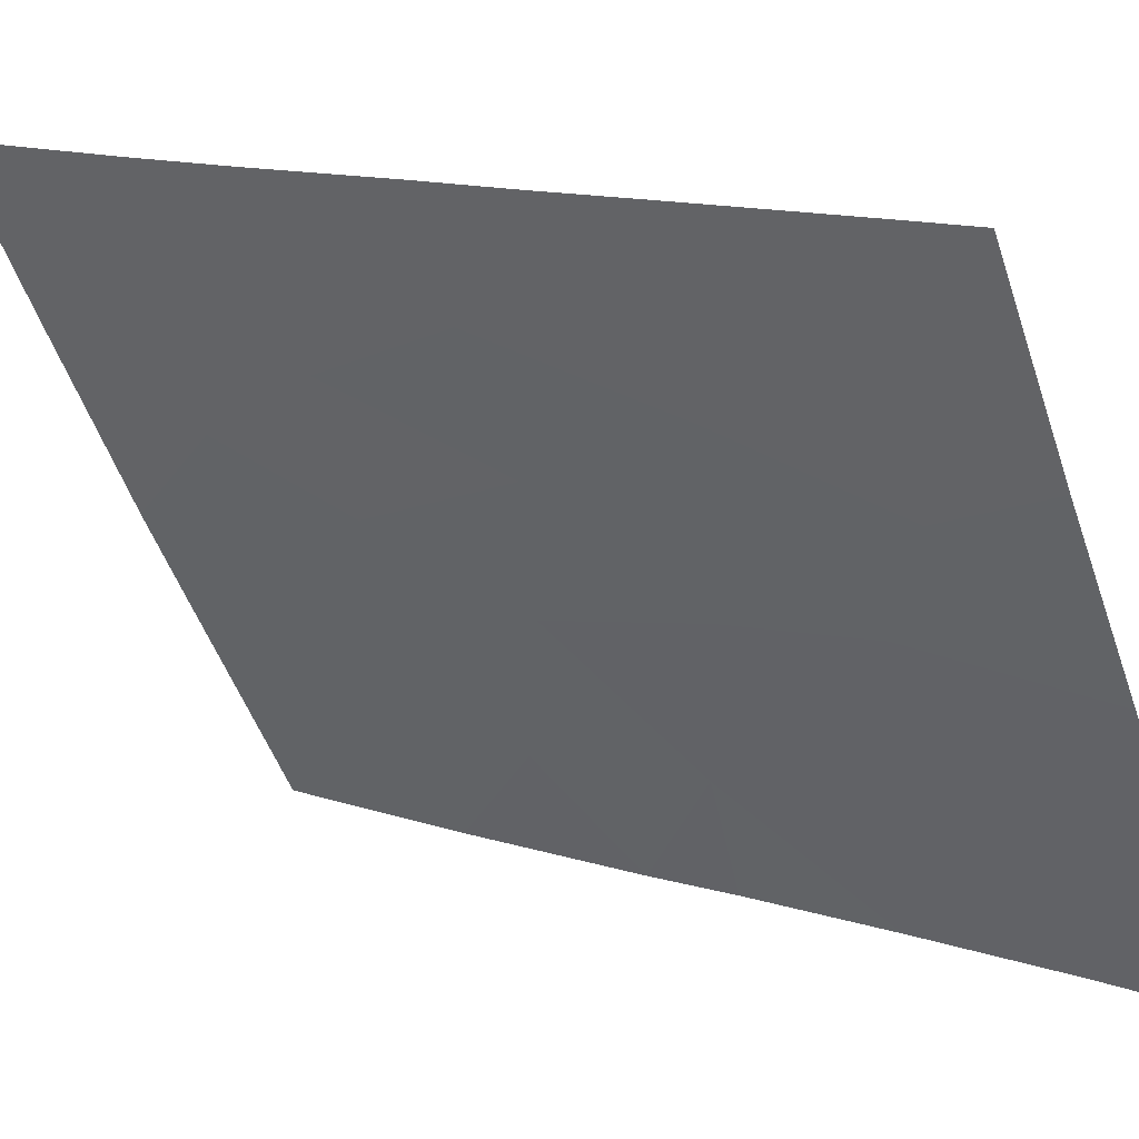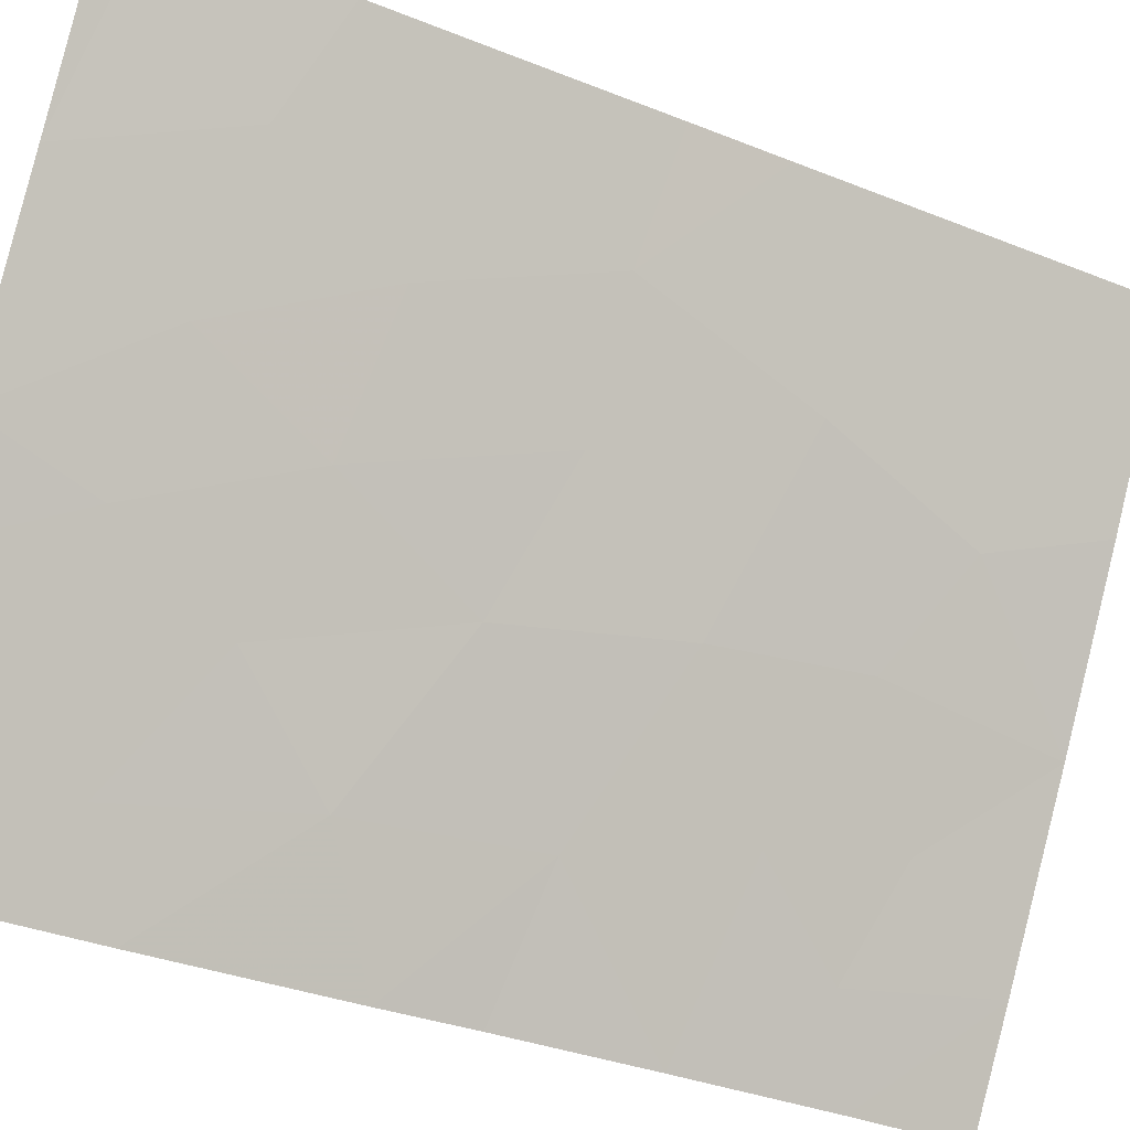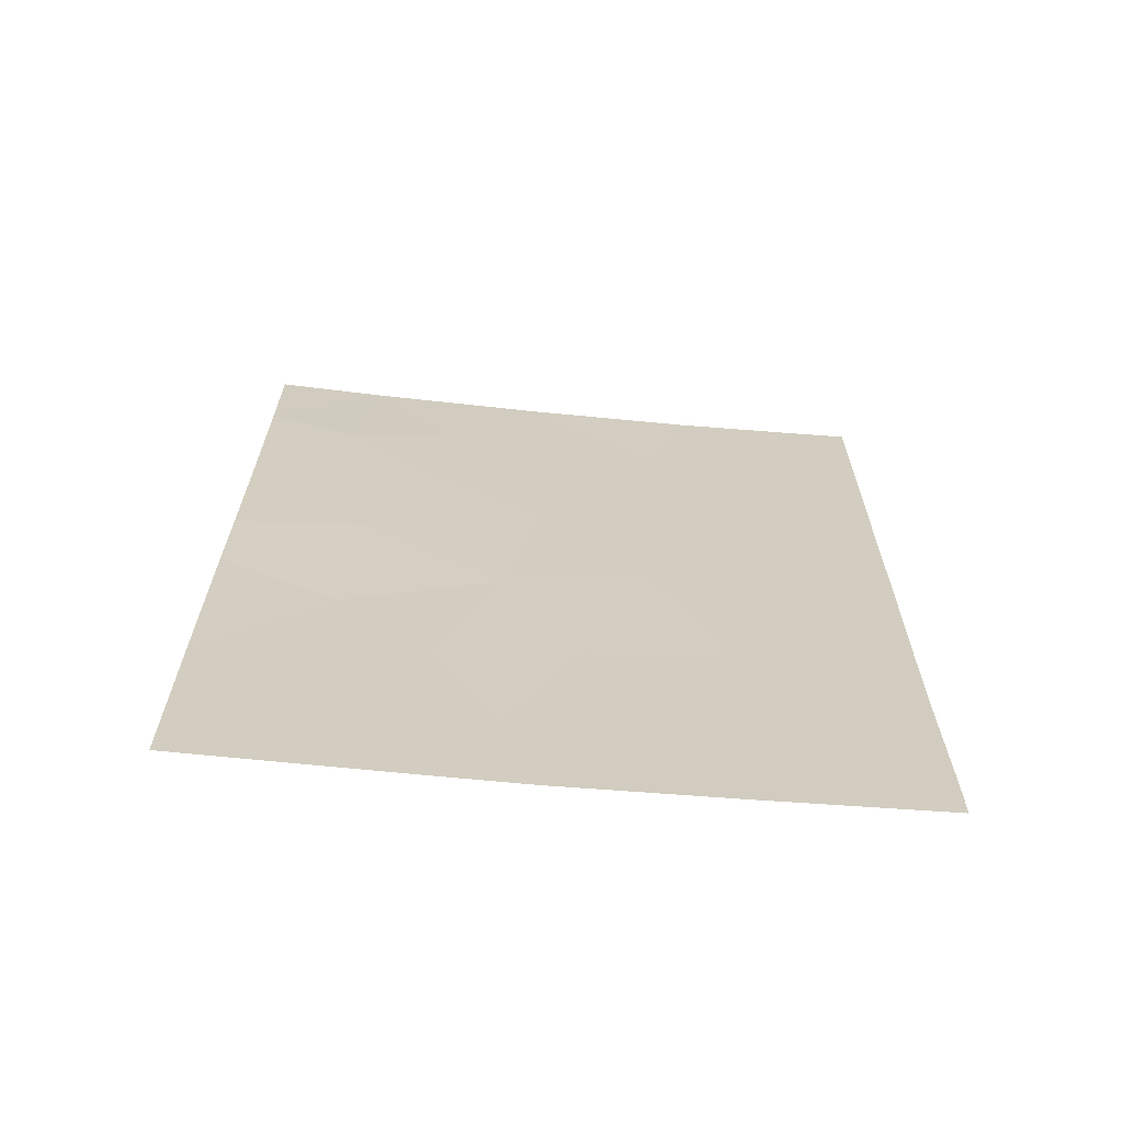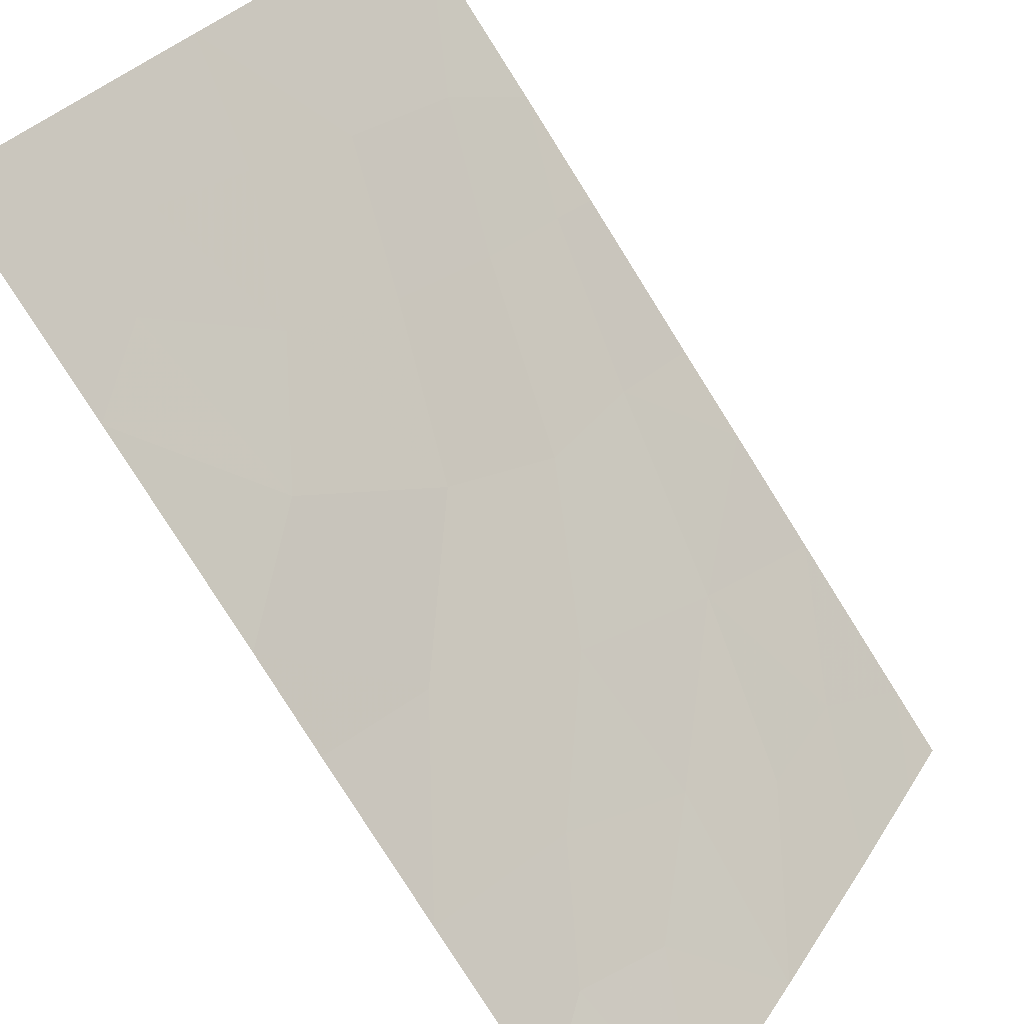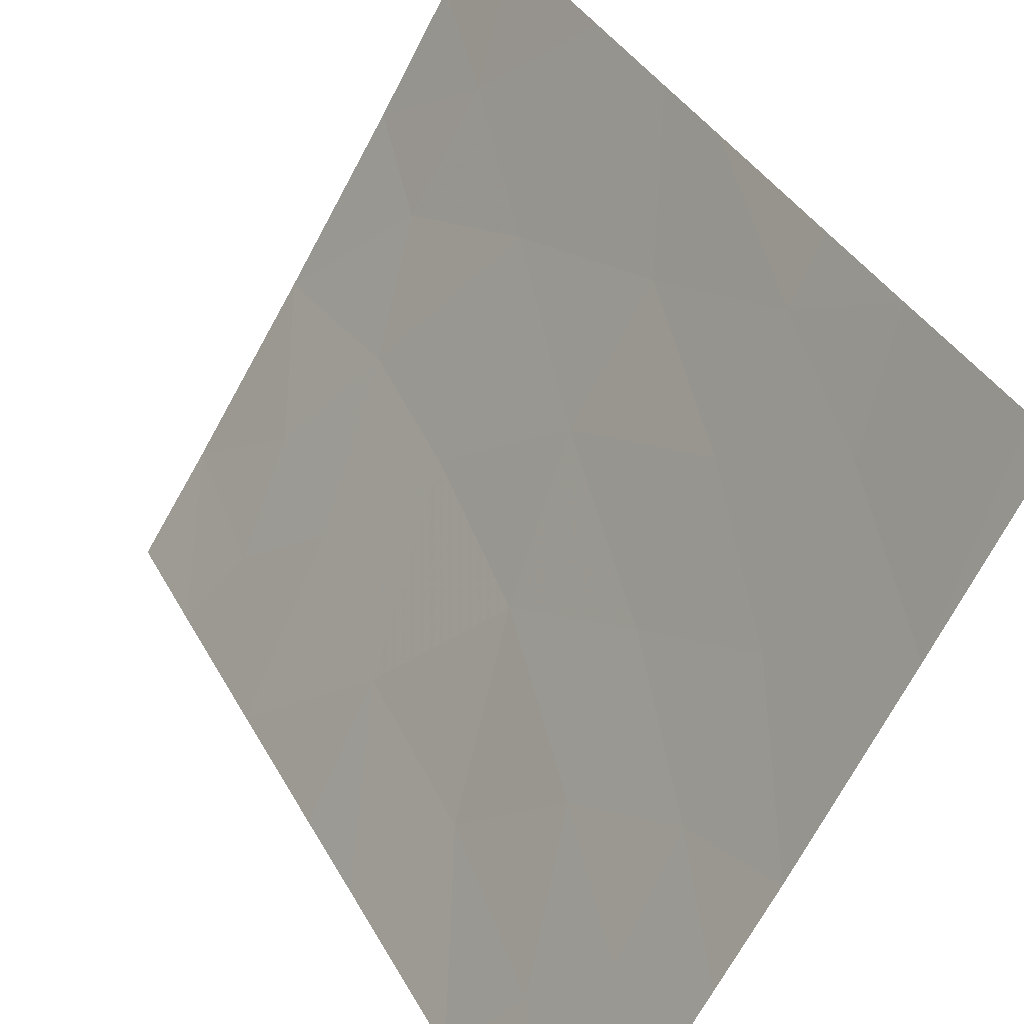
<metadata>
{"format":"obj","ext":"obj","renderer":"f3d","projection":"perspective","resolution":1024,"background":"white","views":[{"elev":13.2,"azim":-51.2,"up":"+Y"},{"elev":-35.8,"azim":-117.9,"up":"+Y"},{"elev":-66.2,"azim":115.7,"up":"+Z"},{"elev":-78.6,"azim":-147.7,"up":"+Y"},{"elev":35.6,"azim":155.3,"up":"+Y"}]}
</metadata>
<code>
v 88.43 50.52 -47.01
v 87.47 52.1 -46.56
v 89.11 49.41 -45.71
v 90 48.04 -44.82
v 87.01 52.85 -48.24
v 86.49 53.8 -41.65
v 86.91 53.1 -39.56
v 87.71 51.8 -40.39
v 89.4 49.15 -39.98
v 86.44 53.83 -50
v 87.87 51.55 -38
v 89.98 48 -47.37
v 89.34 49.02 -47.98
v 88.77 49.95 -48.76
v 85.27 55.85 -46.02
v 85.7 55.13 -46.12
v 85.77 55.07 -38
v 85.29 55.89 -38
v 85.29 55.89 -38.9
v 85.29 55.88 -41.07
v 85.28 55.87 -42.66
v 85.28 55.87 -43.88
v 86.09 54.46 -44.08
v 90.04 48.1 -41.63
v 85.28 55.86 -50
v 85.28 55.87 -49.56
v 86.61 53.62 -38
v 89.07 49.6 -43.32
v 89.21 49.41 -38
v 87.95 51.27 -48.54
v 87.7 51.66 -50
v 90.02 48.07 -43.63
v 86.05 54.57 -39.57
v 89.97 47.98 -49.67
v 89.58 48.61 -50
v 89.97 47.98 -50
v 88.37 50.58 -50
v 90.05 48.12 -39.53
v 90.04 48.11 -38
v 88.01 51.25 -44.7
v 88.62 50.39 -39.5
v 86.51 53.73 -46.28
v 87.81 51.62 -42.38
v 87.04 52.88 -44.1
v 85.27 55.85 -47.46
v 86 54.59 -47.98
v 88.79 50.11 -41.18
f 12 3 13
f 3 1 13
f 14 35 13
f 23 22 16
f 17 18 19
f 21 22 23
f 24 9 47
f 25 10 26
f 17 19 33
f 33 27 17
f 22 15 16
f 11 27 7
f 47 28 24
f 11 41 29
f 5 31 30
f 30 2 5
f 13 1 14
f 10 31 5
f 16 46 42
f 40 3 28
f 6 21 23
f 21 6 20
f 27 33 7
f 34 35 36
f 35 14 37
f 37 14 30
f 14 1 30
f 44 23 42
f 12 4 3
f 11 7 8
f 30 1 2
f 31 37 30
f 19 20 33
f 29 9 38
f 38 39 29
f 38 9 24
f 15 45 16
f 13 35 34
f 34 12 13
f 7 33 6
f 1 40 2
f 1 3 40
f 7 6 8
f 9 41 47
f 41 11 8
f 41 8 47
f 16 42 23
f 5 2 42
f 23 44 6
f 6 44 43
f 40 43 44
f 41 9 29
f 43 40 28
f 5 46 10
f 45 46 16
f 5 42 46
f 4 32 28
f 28 3 4
f 28 32 24
f 42 2 44
f 45 26 46
f 10 46 26
f 2 40 44
f 47 43 28
f 47 8 43
f 33 20 6
f 6 43 8

</code>
